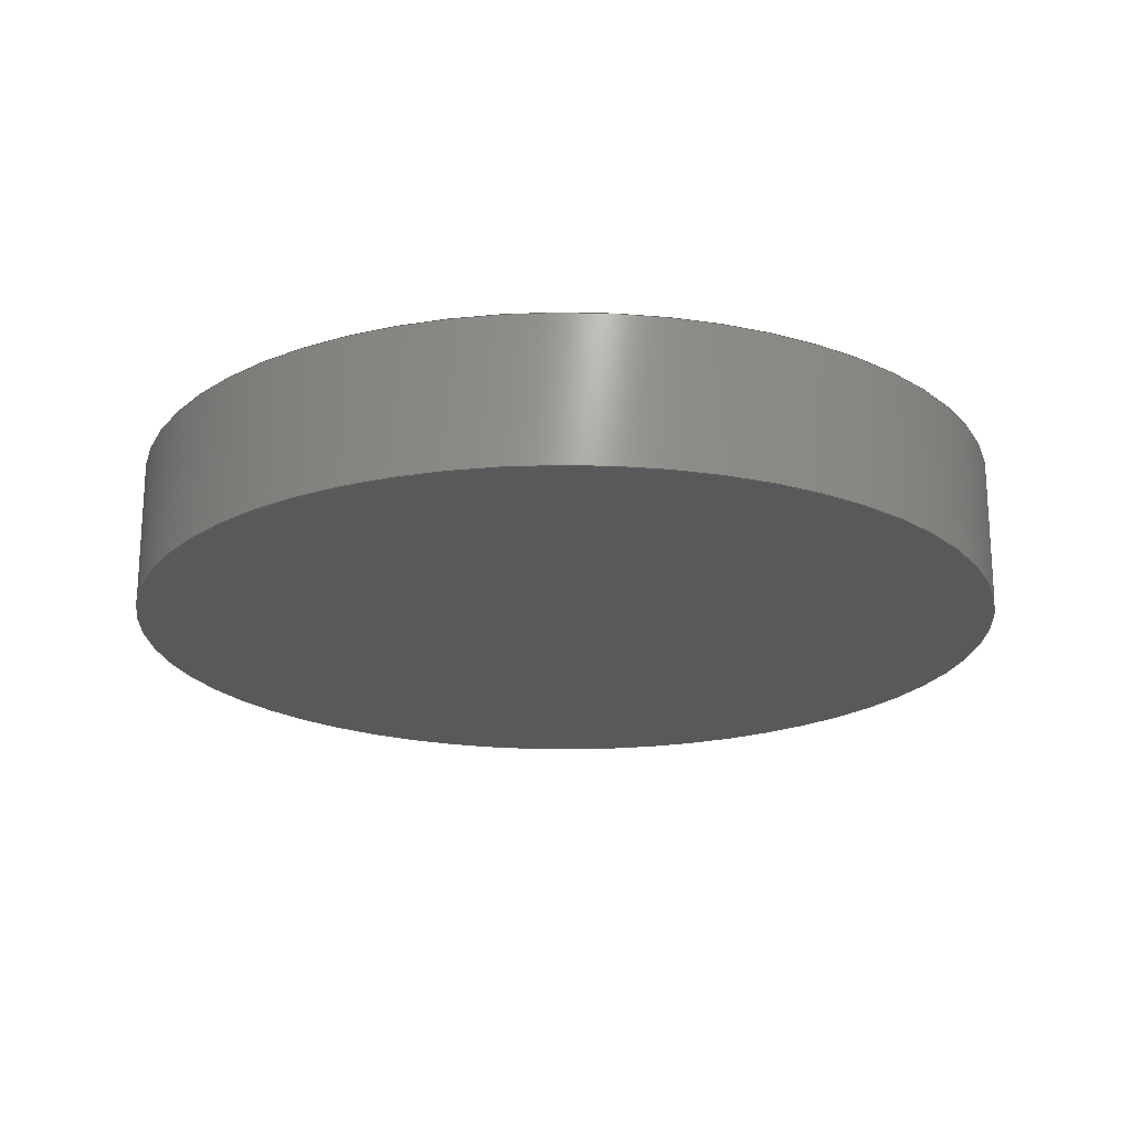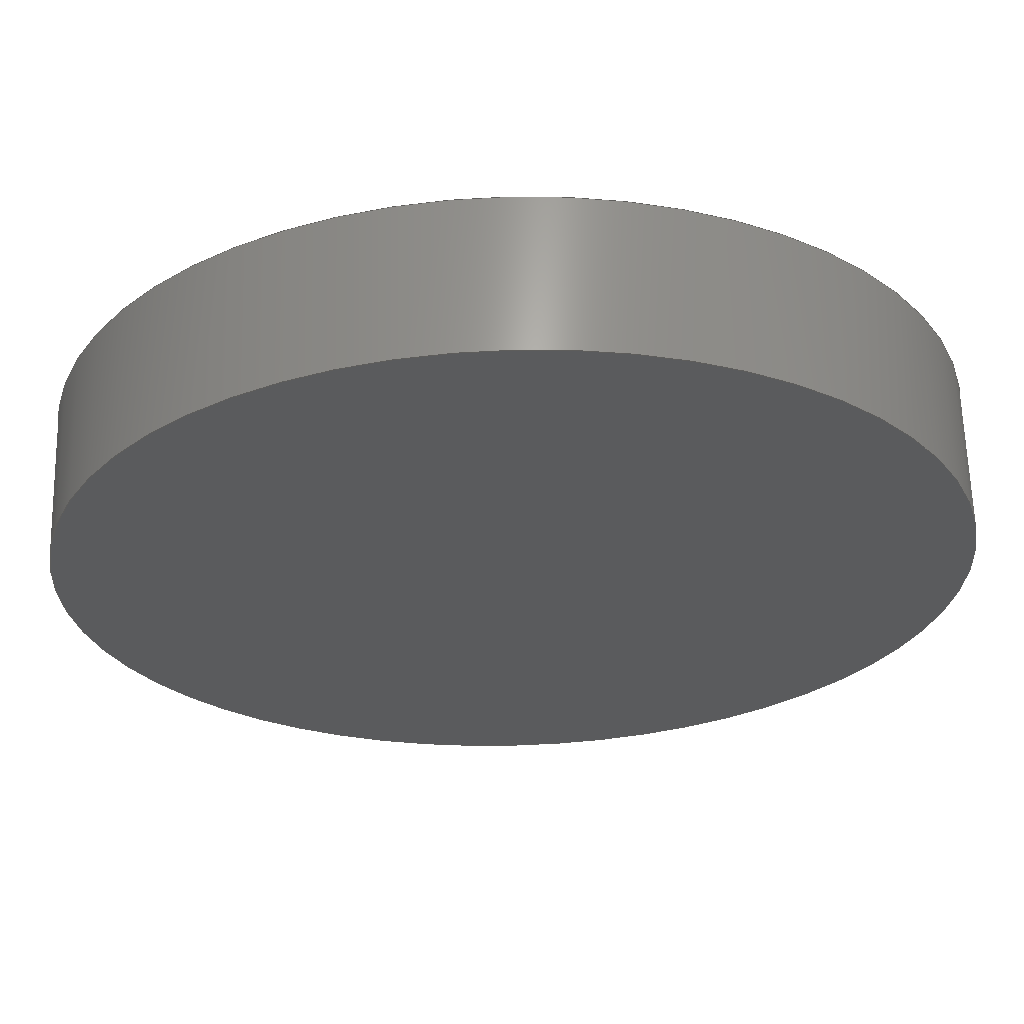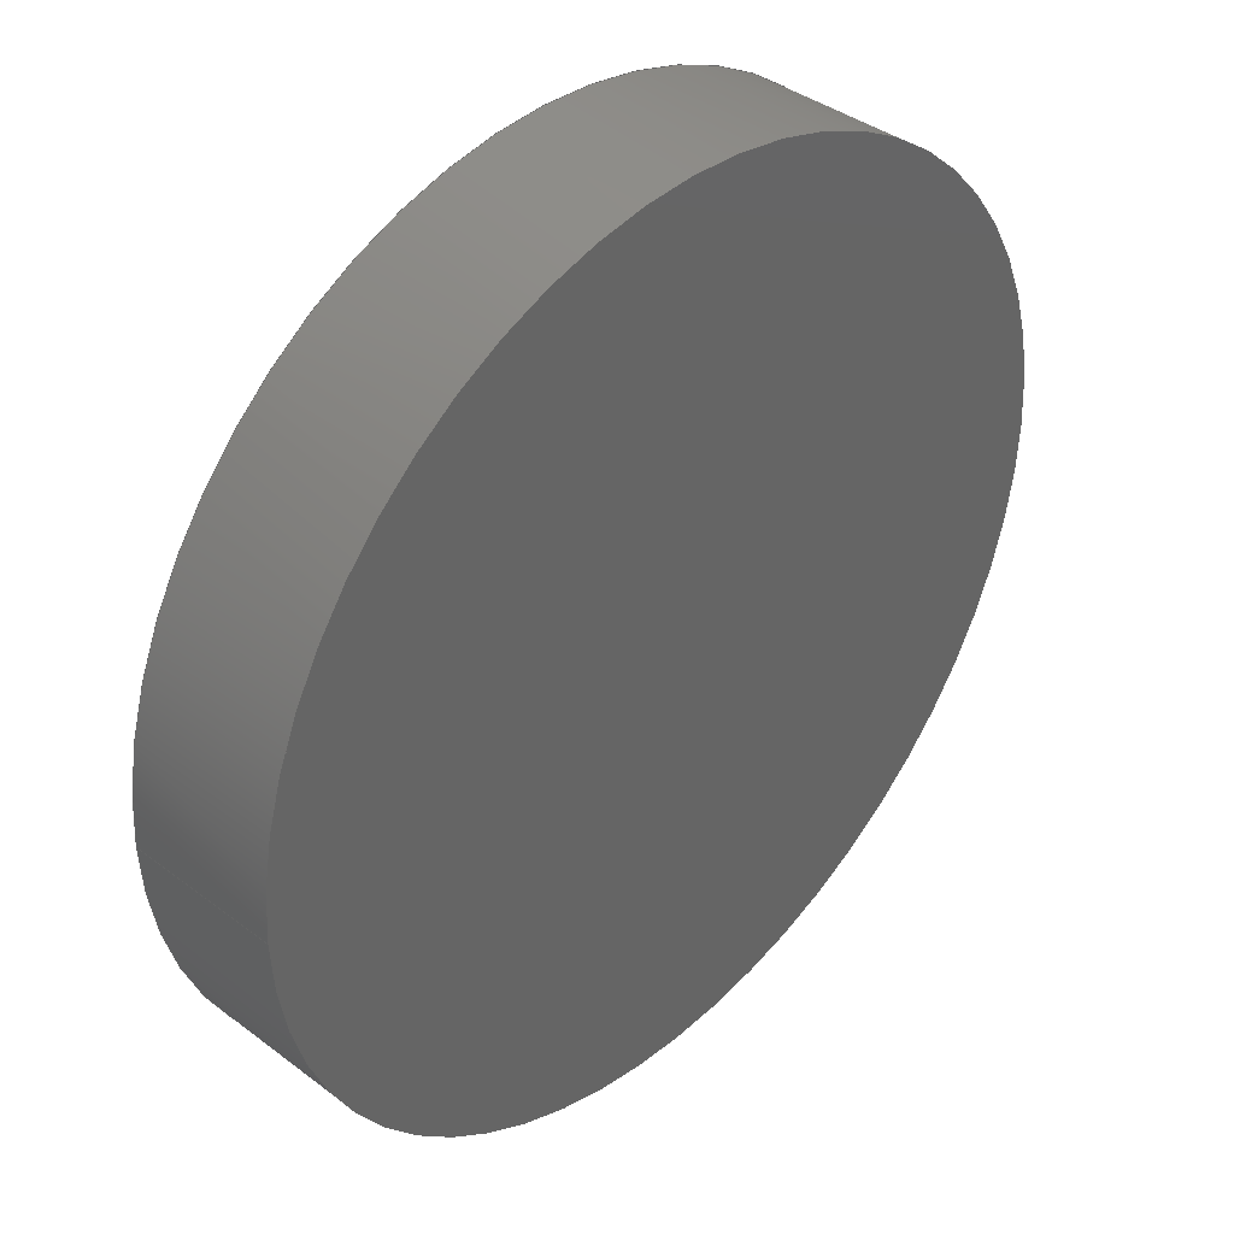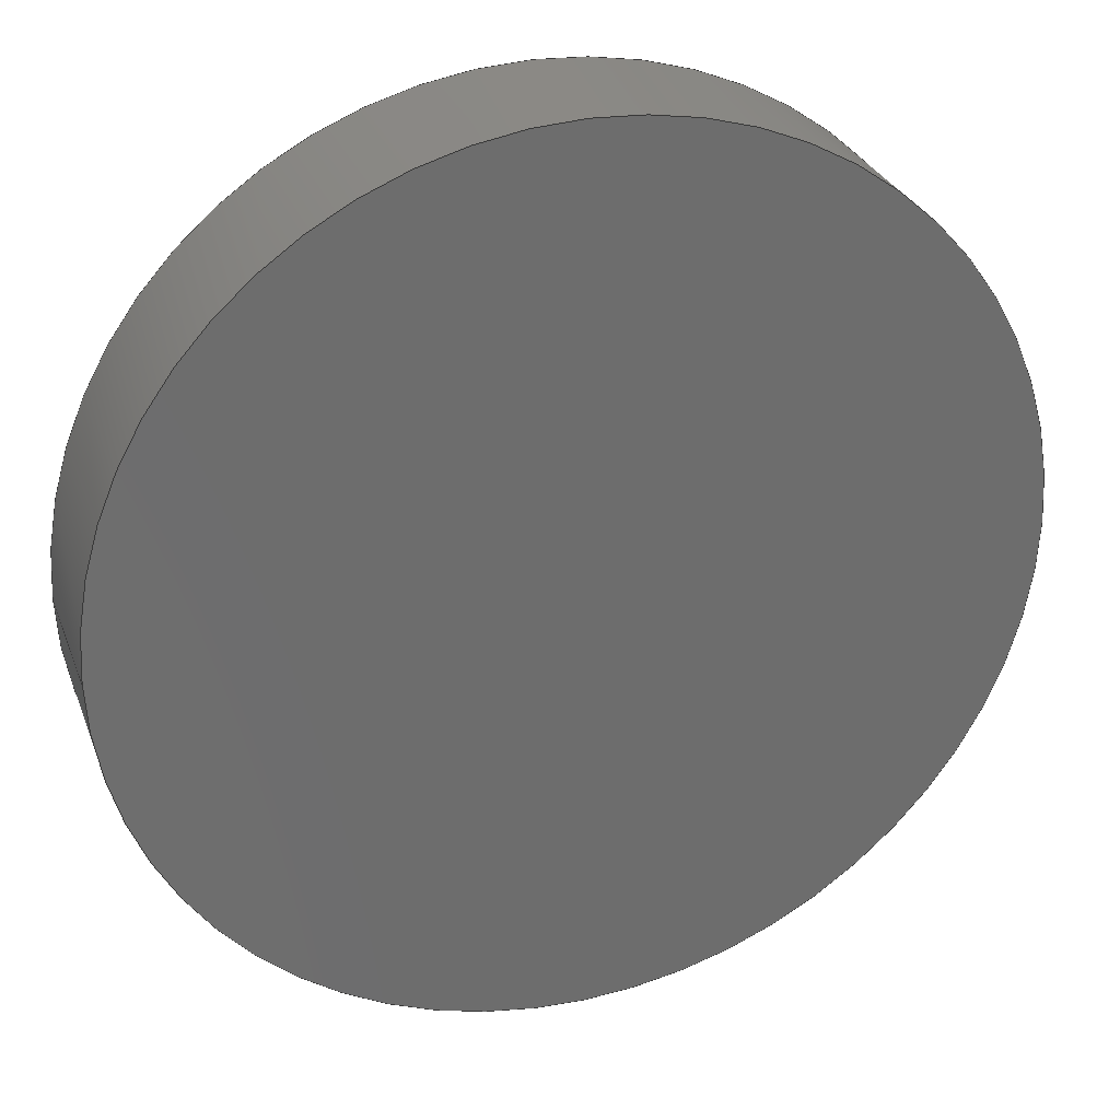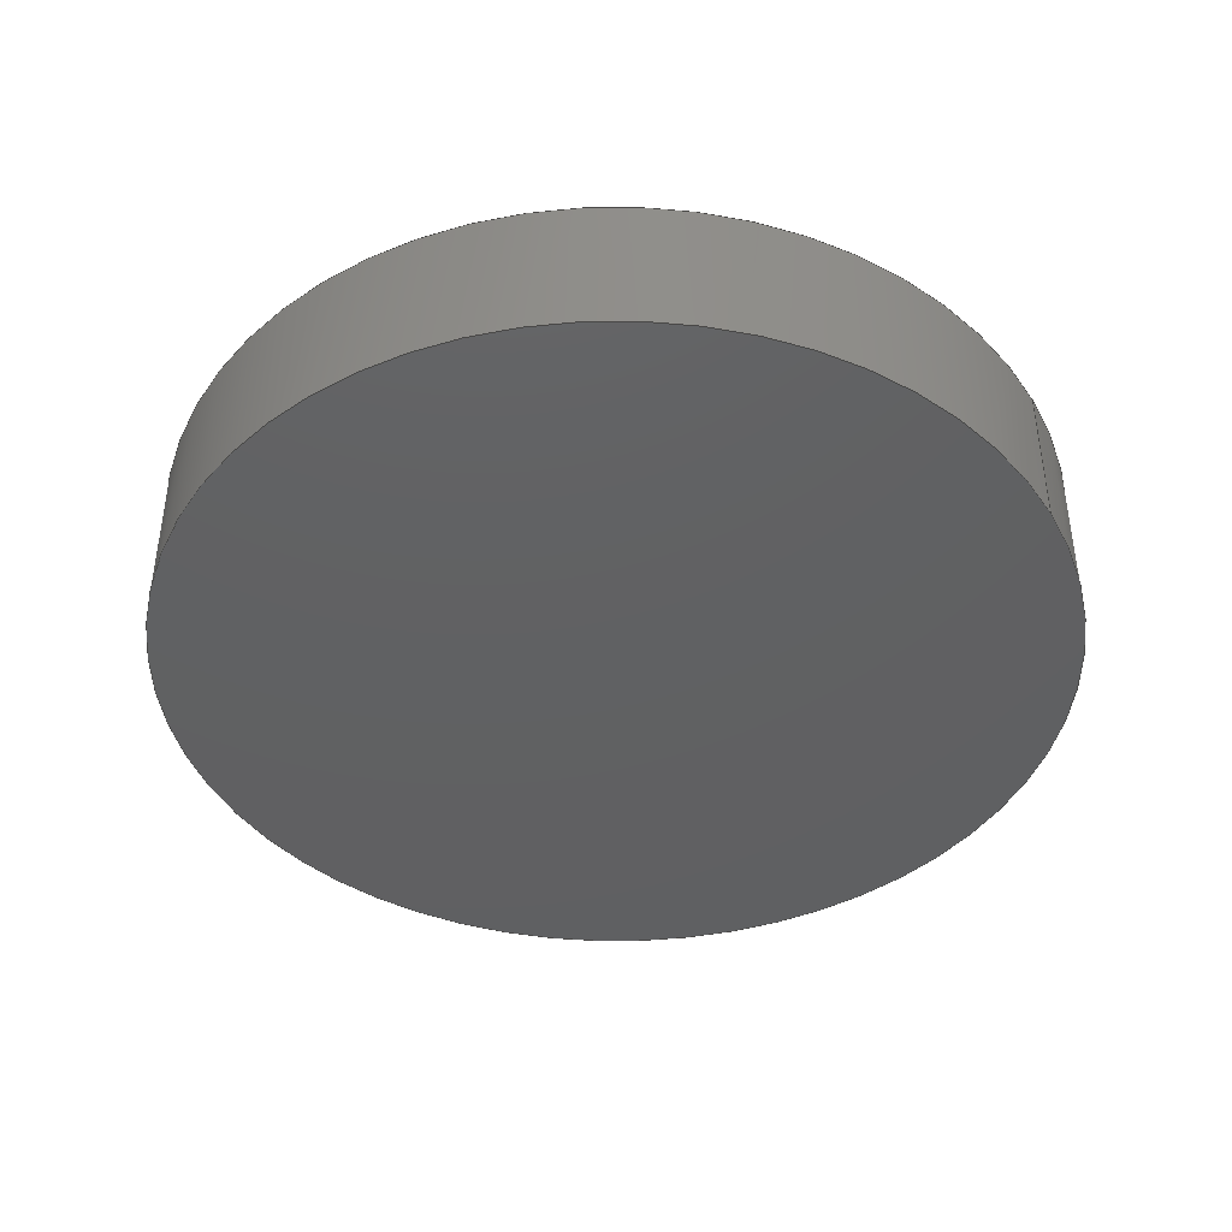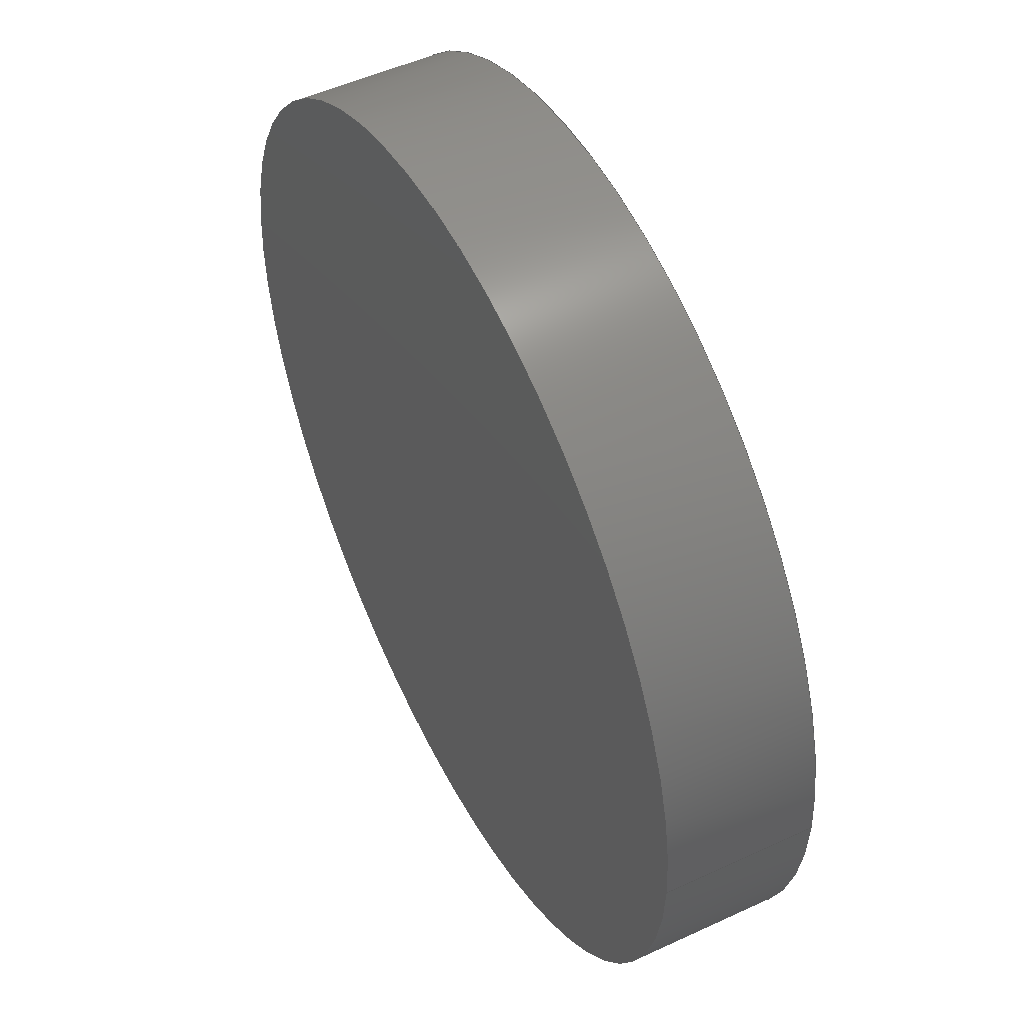
<metadata>
{"format":"step","ext":"stp","renderer":"f3d","projection":"perspective","resolution":1024,"background":"white","views":[{"elev":-20.6,"azim":-166.3,"up":"+Z"},{"elev":63.6,"azim":178.5,"up":"+Y"},{"elev":39.1,"azim":-46.7,"up":"+Y"},{"elev":29.5,"azim":161.5,"up":"+Y"},{"elev":-42.1,"azim":-150.6,"up":"+Z"},{"elev":50.9,"azim":63.1,"up":"+Y"}]}
</metadata>
<code>
ISO-10303-21;
DATA;
#1=APPLICATION_CONTEXT('core data for automotive mechanical design processes');
#2=APPLICATION_PROTOCOL_DEFINITION('international standard','automotive_design',2000,#1);
#3=PRODUCT_CONTEXT('',#1,'mechanical');
#4=PRODUCT('part1(SW_AP214)','part1(SW_AP214)',$,(#3));
#5=PRODUCT_DEFINITION_FORMATION('',$,#4);
#6=PRODUCT_DEFINITION_CONTEXT('part definition',#1,'design');
#7=PRODUCT_DEFINITION('design',$,#5,#6);
#8=PRODUCT_DEFINITION_SHAPE('',$,#7);
#9=MANIFOLD_SOLID_BREP('Áîáûøêà-Âûòÿíóòü1',#10);
#10=CLOSED_SHELL('NONE',(#11,#53,#77,#87));
#11=ADVANCED_FACE('NONE',(#12),#48,.T.);
#12=FACE_BOUND('NONE',#13,.T.);
#13=EDGE_LOOP('',(#14,#25,#33,#42));
#14=ORIENTED_EDGE('',*,*,#15,.T.);
#15=EDGE_CURVE('NONE',#16,#18,#20,.F.);
#16=VERTEX_POINT('NONE',#17);
#17=CARTESIAN_POINT('',(-30,0,10));
#18=VERTEX_POINT('NONE',#19);
#19=CARTESIAN_POINT('',(30,3.674e-15,10));
#20=CIRCLE('',#21,30);
#21=AXIS2_PLACEMENT_3D('',#22,#23,#24);
#22=CARTESIAN_POINT('',(0,0,10));
#23=DIRECTION('',(0,0,1));
#24=DIRECTION('',(1,0,0));
#25=ORIENTED_EDGE('',*,*,#26,.T.);
#26=EDGE_CURVE('NONE',#18,#27,#29,.T.);
#27=VERTEX_POINT('NONE',#28);
#28=CARTESIAN_POINT('',(30,3.674e-15,0));
#29=LINE('',#30,#31);
#30=CARTESIAN_POINT('',(30,3.674e-15,10));
#31=VECTOR('',#32,1);
#32=DIRECTION('',(0,0,-1));
#33=ORIENTED_EDGE('',*,*,#34,.T.);
#34=EDGE_CURVE('NONE',#27,#35,#37,.T.);
#35=VERTEX_POINT('NONE',#36);
#36=CARTESIAN_POINT('',(-30,0,0));
#37=CIRCLE('',#38,30);
#38=AXIS2_PLACEMENT_3D('',#39,#40,#41);
#39=CARTESIAN_POINT('',(0,0,0));
#40=DIRECTION('',(0,0,1));
#41=DIRECTION('',(1,0,0));
#42=ORIENTED_EDGE('',*,*,#43,.T.);
#43=EDGE_CURVE('NONE',#35,#16,#44,.F.);
#44=LINE('',#45,#46);
#45=CARTESIAN_POINT('',(-30,0,10));
#46=VECTOR('',#47,1);
#47=DIRECTION('',(0,0,-1));
#48=CYLINDRICAL_SURFACE('',#49,30);
#49=AXIS2_PLACEMENT_3D('',#50,#51,#52);
#50=CARTESIAN_POINT('',(0,0,10));
#51=DIRECTION('',(0,0,-1));
#52=DIRECTION('',(-1,0,0));
#53=ADVANCED_FACE('NONE',(#54),#72,.T.);
#54=FACE_BOUND('NONE',#55,.T.);
#55=EDGE_LOOP('',(#56,#57,#64,#65));
#56=ORIENTED_EDGE('',*,*,#26,.F.);
#57=ORIENTED_EDGE('',*,*,#58,.T.);
#58=EDGE_CURVE('NONE',#18,#16,#59,.F.);
#59=CIRCLE('',#60,30);
#60=AXIS2_PLACEMENT_3D('',#61,#62,#63);
#61=CARTESIAN_POINT('',(0,0,10));
#62=DIRECTION('',(0,0,1));
#63=DIRECTION('',(1,0,0));
#64=ORIENTED_EDGE('',*,*,#43,.F.);
#65=ORIENTED_EDGE('',*,*,#66,.T.);
#66=EDGE_CURVE('NONE',#35,#27,#67,.T.);
#67=CIRCLE('',#68,30);
#68=AXIS2_PLACEMENT_3D('',#69,#70,#71);
#69=CARTESIAN_POINT('',(0,0,0));
#70=DIRECTION('',(0,0,1));
#71=DIRECTION('',(1,0,0));
#72=CYLINDRICAL_SURFACE('',#73,30);
#73=AXIS2_PLACEMENT_3D('',#74,#75,#76);
#74=CARTESIAN_POINT('',(0,0,10));
#75=DIRECTION('',(0,0,-1));
#76=DIRECTION('',(-1,0,0));
#77=ADVANCED_FACE('NONE',(#78),#82,.T.);
#78=FACE_BOUND('NONE',#79,.T.);
#79=EDGE_LOOP('',(#80,#81));
#80=ORIENTED_EDGE('',*,*,#58,.F.);
#81=ORIENTED_EDGE('',*,*,#15,.F.);
#82=PLANE('',#83);
#83=AXIS2_PLACEMENT_3D('',#84,#85,#86);
#84=CARTESIAN_POINT('',(0,0,10));
#85=DIRECTION('',(0,0,1));
#86=DIRECTION('',(1,0,0));
#87=ADVANCED_FACE('NONE',(#88),#92,.F.);
#88=FACE_BOUND('NONE',#89,.T.);
#89=EDGE_LOOP('',(#90,#91));
#90=ORIENTED_EDGE('',*,*,#66,.F.);
#91=ORIENTED_EDGE('',*,*,#34,.F.);
#92=PLANE('',#93);
#93=AXIS2_PLACEMENT_3D('',#94,#95,#96);
#94=CARTESIAN_POINT('',(0,0,0));
#95=DIRECTION('',(0,0,1));
#96=DIRECTION('',(1,0,0));
#97=AXIS2_PLACEMENT_3D('',#98,#99,#100);
#98=CARTESIAN_POINT('',(0,0,0));
#99=DIRECTION('',(0,0,1));
#100=DIRECTION('',(1,0,0));
#101=(GEOMETRIC_REPRESENTATION_CONTEXT(3)GLOBAL_UNCERTAINTY_ASSIGNED_CONTEXT((#105))GLOBAL_UNIT_ASSIGNED_CONTEXT((#102,#103,#104))REPRESENTATION_CONTEXT('',''));
#102=(LENGTH_UNIT()NAMED_UNIT(*)SI_UNIT(.MILLI.,.METRE.));
#103=(NAMED_UNIT(*)PLANE_ANGLE_UNIT()SI_UNIT($,.STERADIAN.));
#104=(NAMED_UNIT(*)SI_UNIT($,.STERADIAN.)SOLID_ANGLE_UNIT());
#105=UNCERTAINTY_MEASURE_WITH_UNIT(LENGTH_MEASURE(1e-07),#102,'','maximum tolerance');
#106=ADVANCED_BREP_SHAPE_REPRESENTATION('',(#9,#97),#101);
#107=SHAPE_DEFINITION_REPRESENTATION(#8,#106);
#108=PRODUCT_RELATED_PRODUCT_CATEGORY('part',$,(#4));
#109=STYLED_ITEM('',(#110),#9);
#110=PRESENTATION_STYLE_ASSIGNMENT((#111));
#111=SURFACE_STYLE_USAGE(.BOTH.,#112);
#112=SURFACE_SIDE_STYLE('',(#113));
#113=SURFACE_STYLE_FILL_AREA(#114);
#114=FILL_AREA_STYLE('',(#116));
#115=COLOUR_RGB('',0.7922,0.8196,0.9333);
#116=FILL_AREA_STYLE_COLOUR('',#115);
#117=MECHANICAL_DESIGN_GEOMETRIC_PRESENTATION_REPRESENTATION('',(#109),#101);
ENDSEC;
END-ISO-10303-21;

</code>
